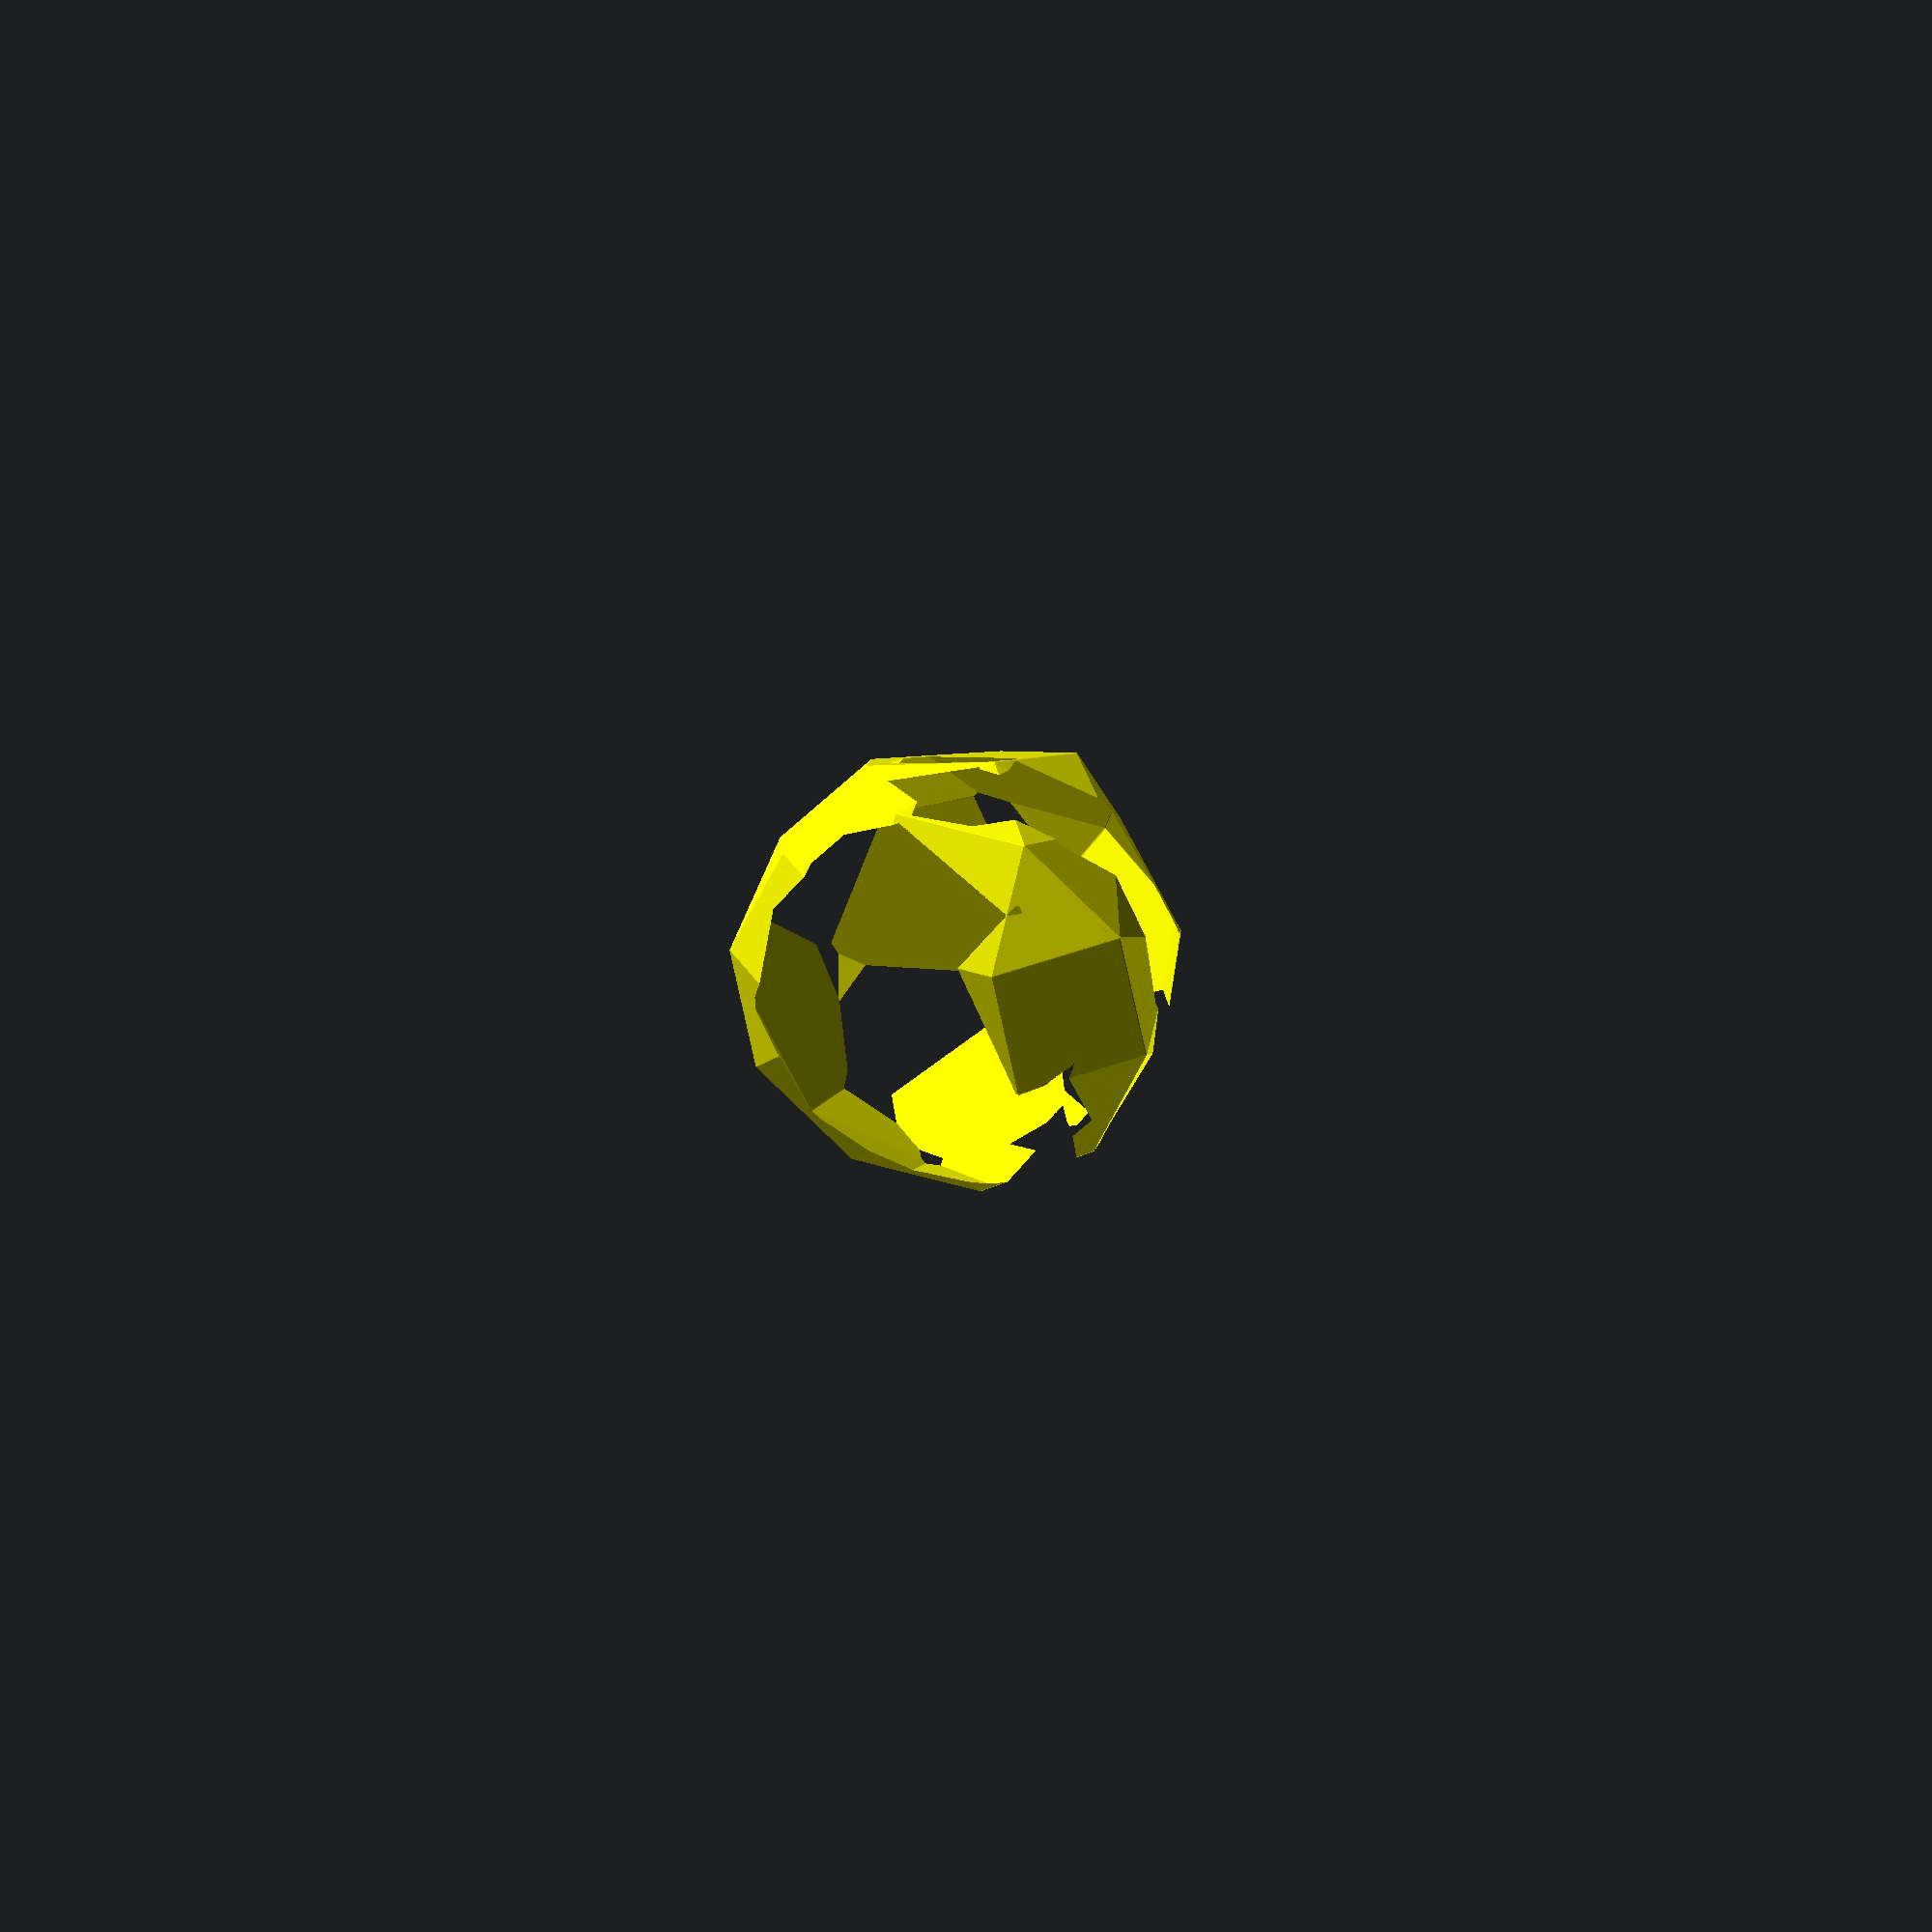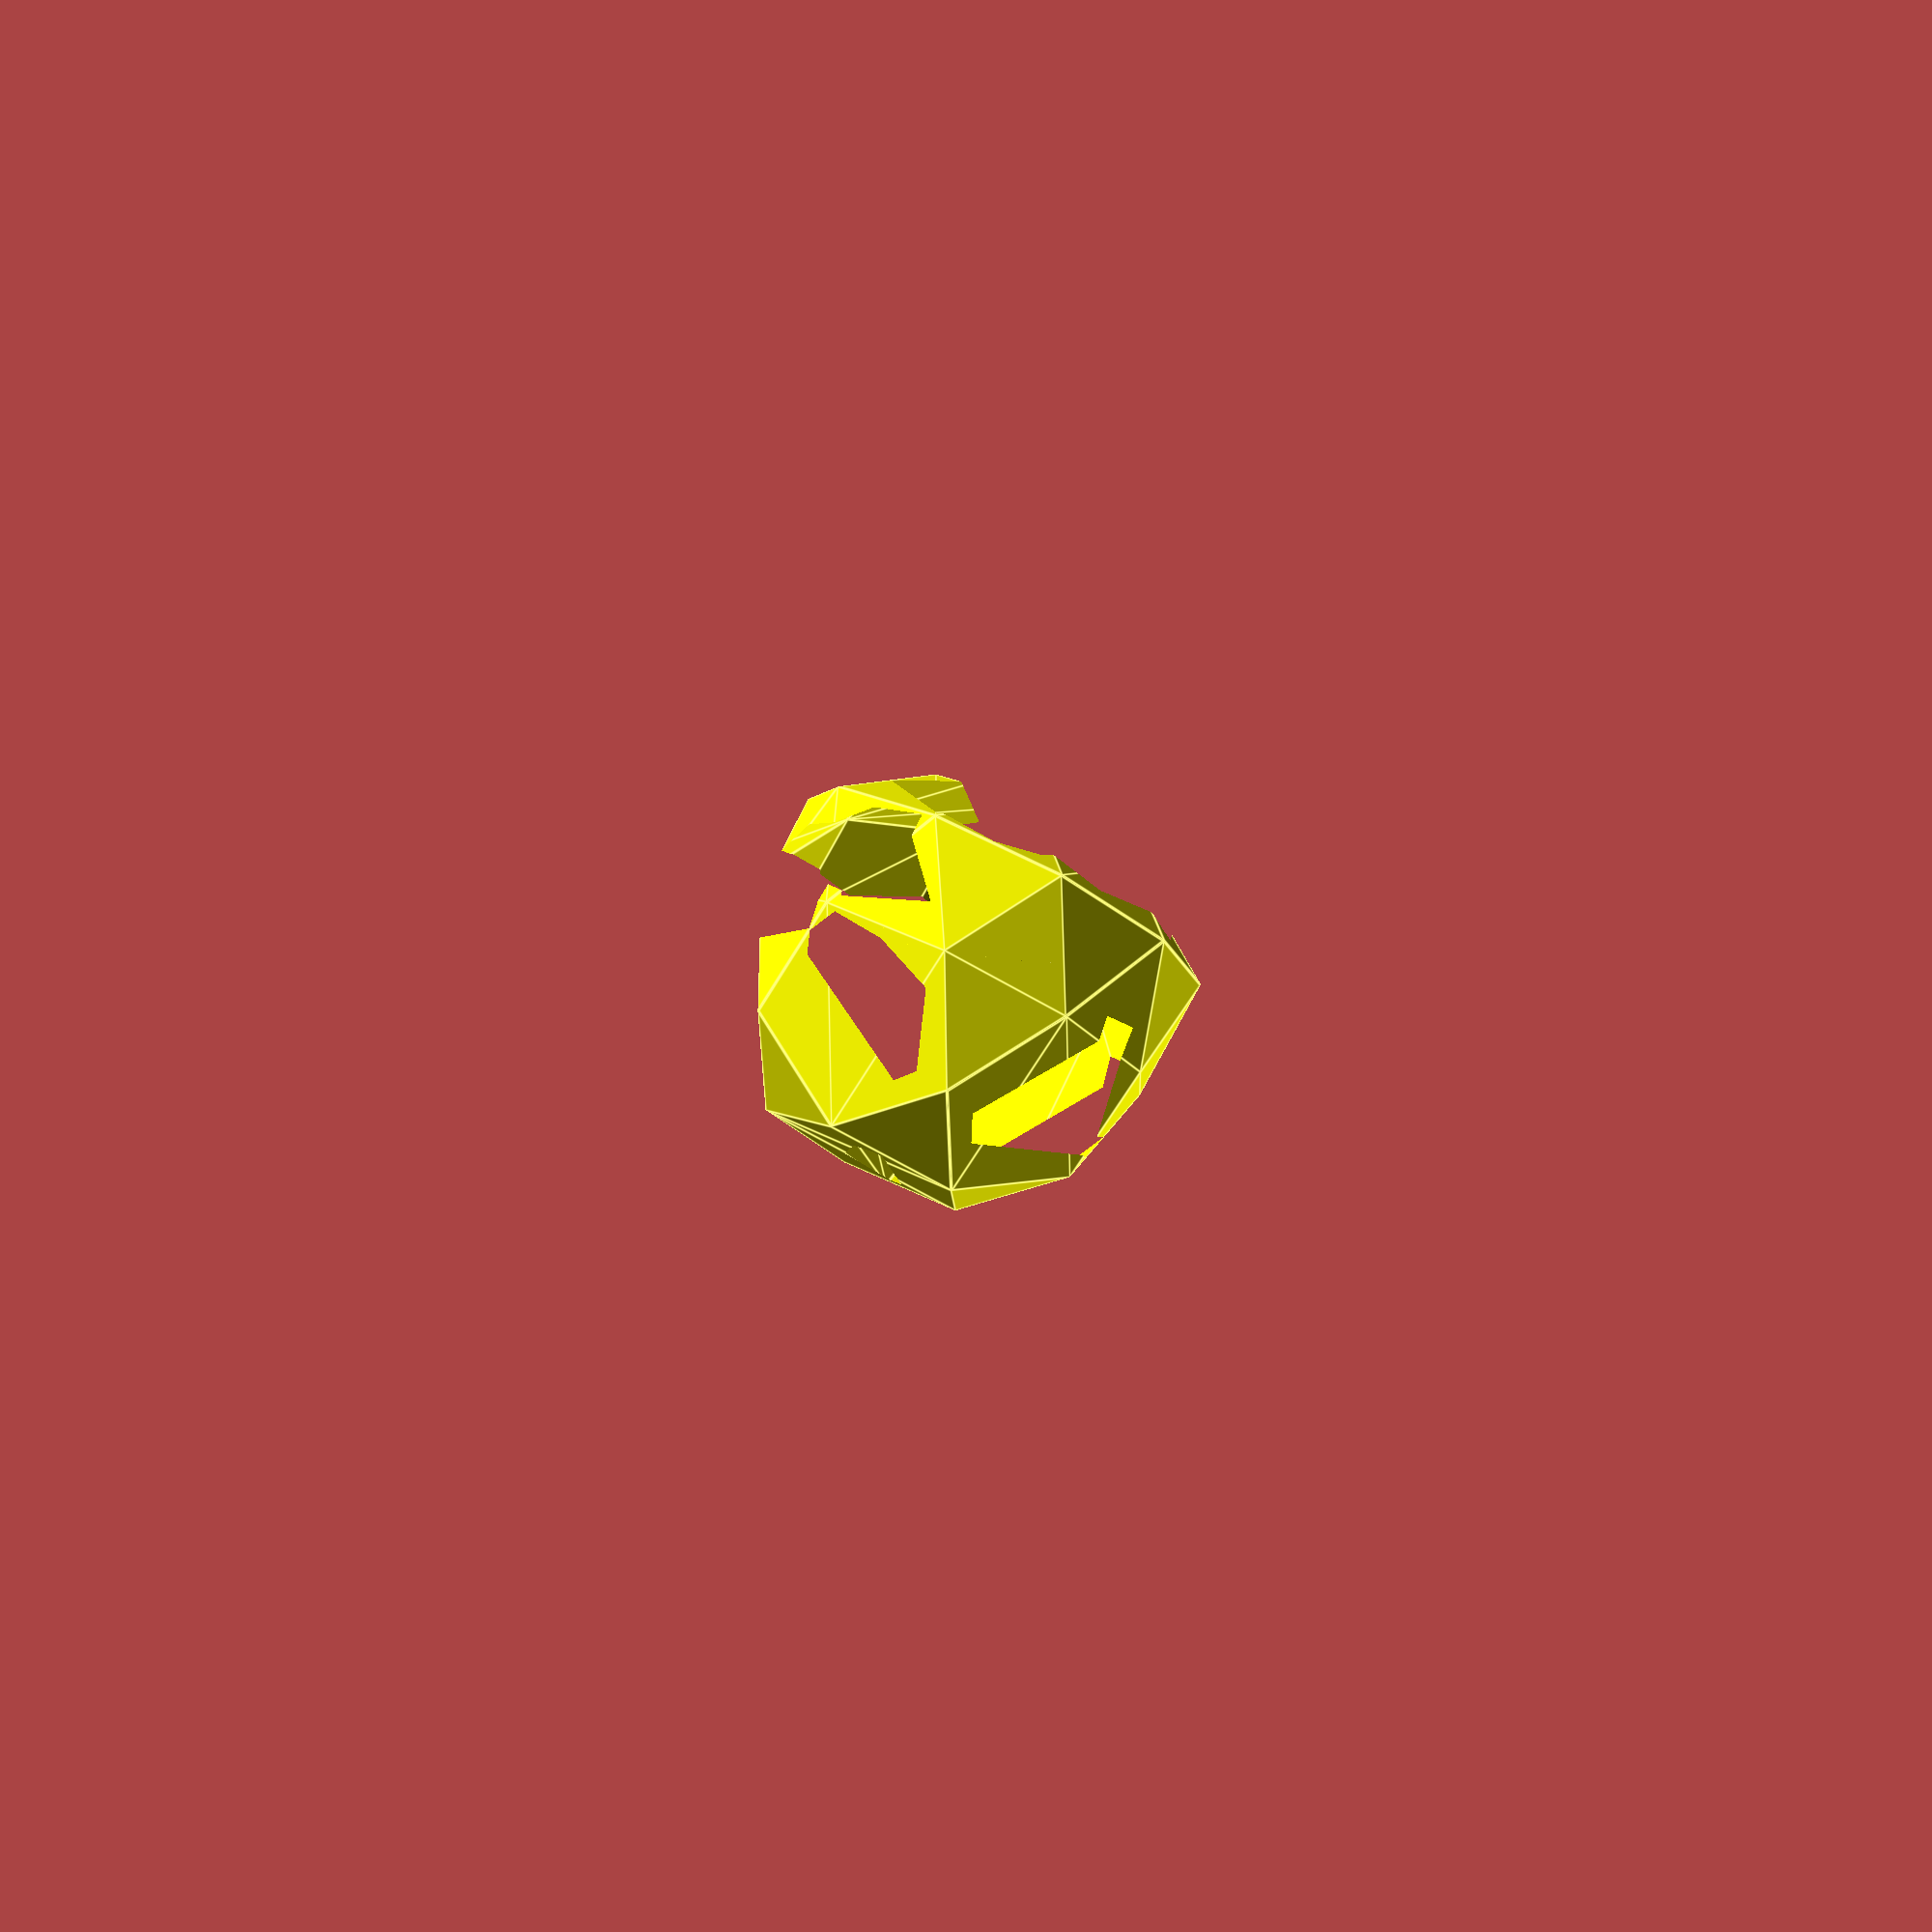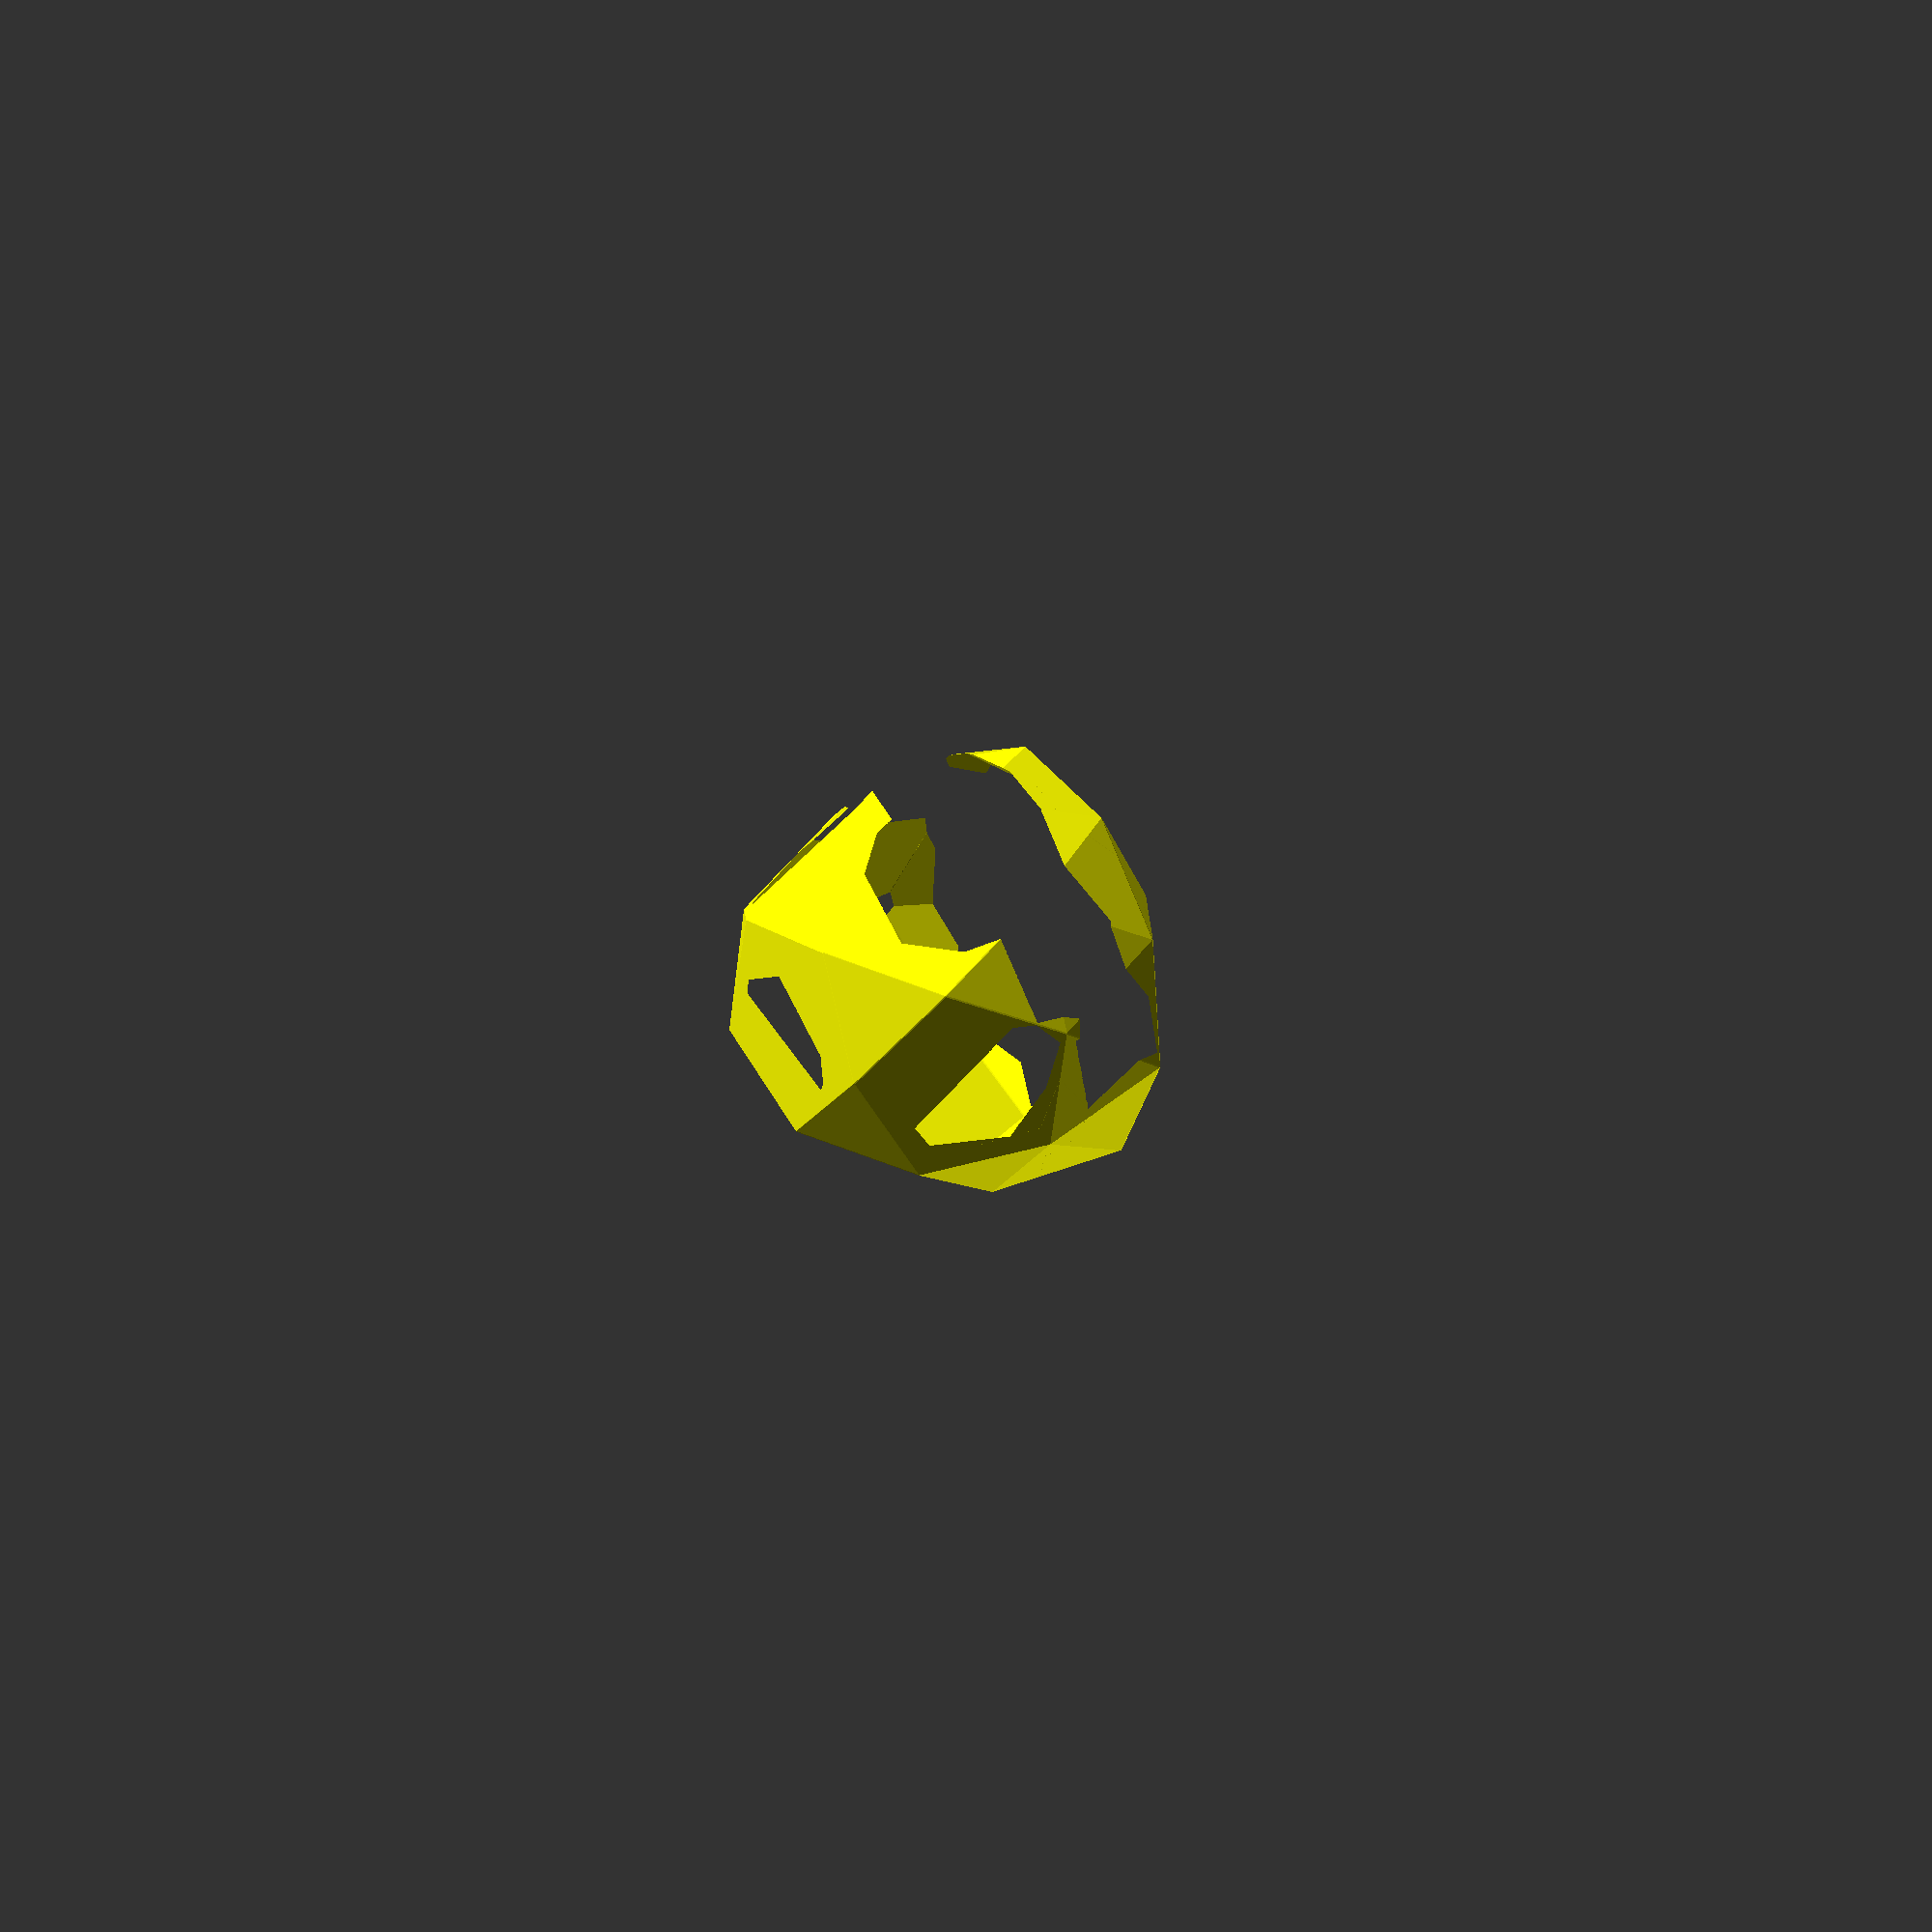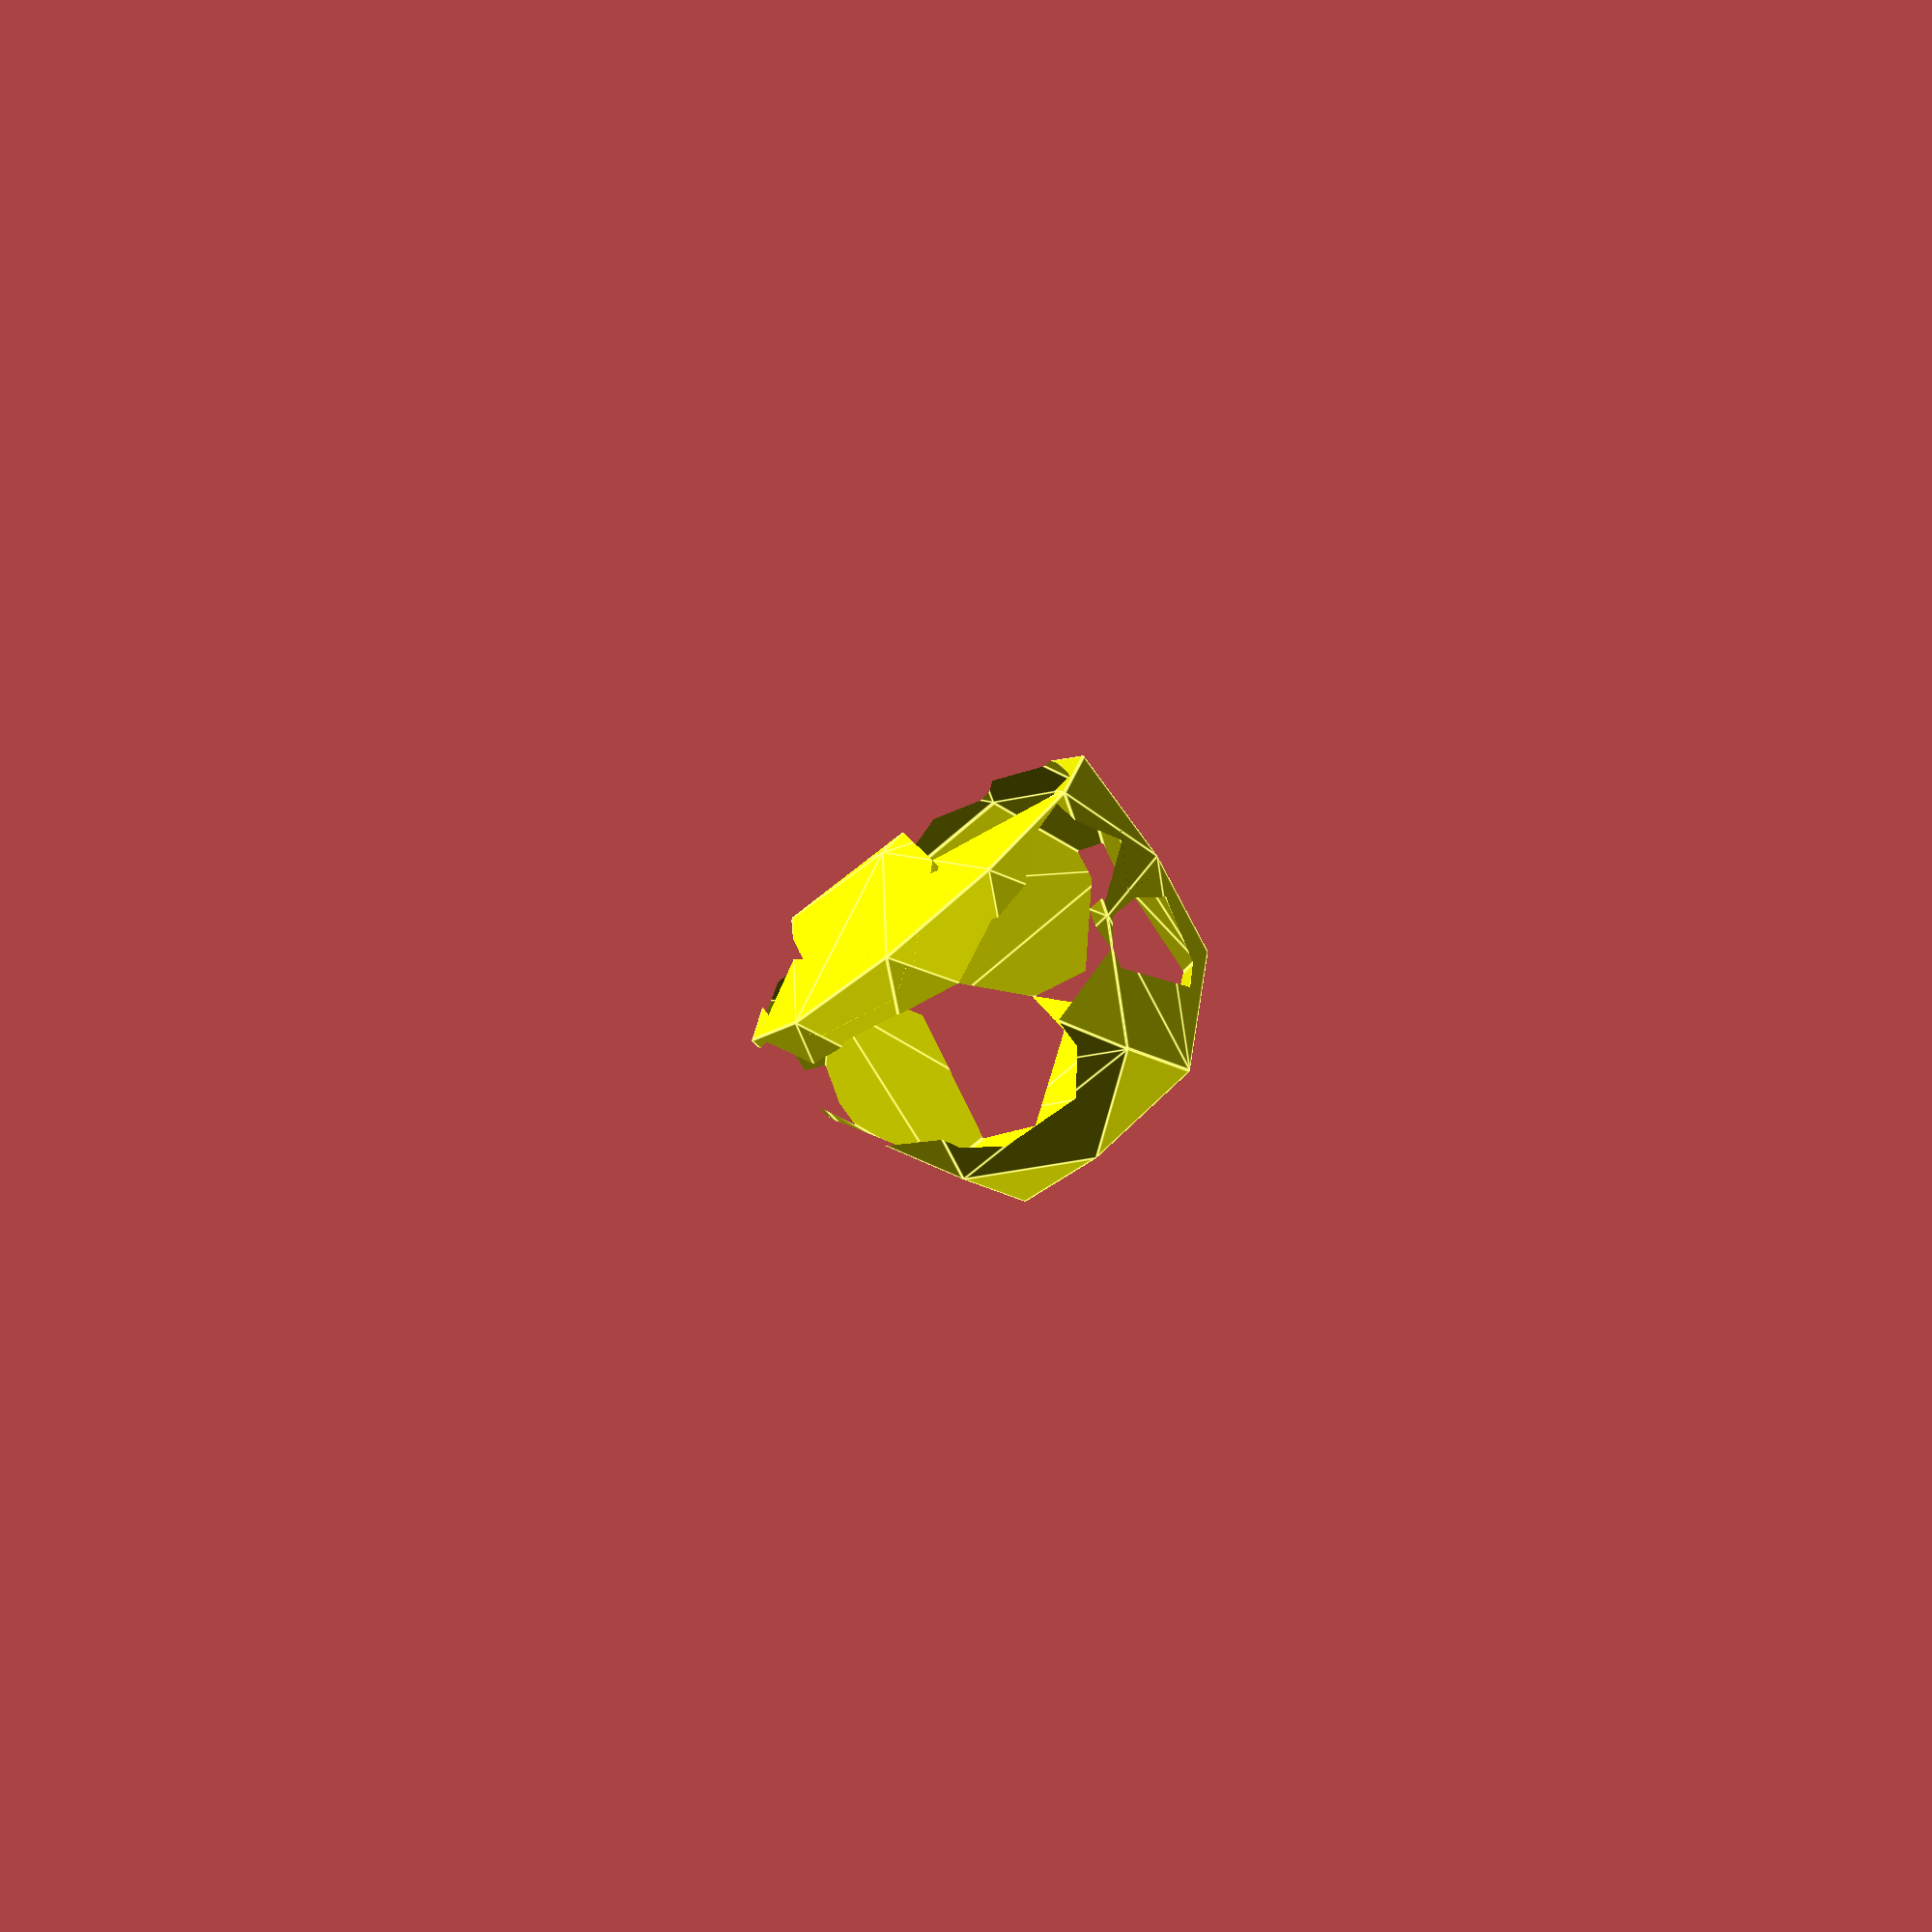
<openscad>
// Auto-generated OpenSCAD file

    inner_points = 10*[[0.9785360441964507, 0.9685060087804973, -0.7092049571073851], [-0.7218333121630555, -0.9371211507350073, 1.2781211700972077], [-1.1656165136305032, 1.3079692585994611, 0.41648198007898896], [0.12642830900148935, -1.3068898411312557, -0.9853981930688116], [-0.22333094402334933, 1.5535674106354085, 0.6440329700277245], [1.005476703886223, -0.9333113753571688, -0.6892343037094695], [-0.7487739718528278, 0.9646962334026586, 1.2581505166992923], [0.4800336760567444, -1.5221825525899184, -0.07511675703790183], [0.08934767207892022, 1.3107372224336087, -1.012885439345699], [0.48861147976637076, 0.5027013227208416, -1.446090236925663], [-1.5277996843953847, -0.5016219052526364, 0.8771740239358404], [-1.128535876707934, -1.309657804965403, 0.4439692263558762], [0.43644277299934864, 1.5550226153402404, -0.10742995301327285], [1.1958876650432781, 0.018046999695751874, -0.9314344442707686], [-0.939184933009883, 0.013337858349738127, 1.5003506572605914], [-0.17974004096595367, -1.5236377572947502, 0.6763461660030955], [-0.5425111962571489, 1.6183222038887703, -0.3014461589511666], [0.5027750227462976, -0.4971432456893552, -1.4355910431050312], [-1.5419632273753114, 0.4982226631575605, 0.8666748301152085], [-0.4966770083718649, -1.617242786420565, -0.2674700540386561], [1.4826091915535184, 0.7286877016062595, 0.809489031294333], [0.6324245133737653, -0.22412587815149274, 1.8031520948966295], [1.6999608124003458, -0.22177130747848592, 0.5872595441309494], [1.1745177845708672, -0.8106424847112358, 1.2013770908025172], [0.8228354745308205, 0.7272324969014278, 1.5609519543353303], [1.6251024487516763, 0.45780294600218496, -0.14251785987525334], [0.24947474274244444, -1.083881810988317, 1.4652627503986109], [0.7479771108821508, 1.4068067503820987, 0.8311745503291275], [-0.10220756729760253, 0.45399317062434624, 1.824837613931424], [1.317011041769025, -1.0815272403153102, 0.2493701996329309], [-1.0994824342008114, 0.7998110906252263, -0.4422389058083036], [-0.453460022884815, -0.5076184592401323, -1.1431789923822038], [-1.4758291479456198, -0.00993550481667447, 0.007953944227915899], [-1.0765653402581692, -0.8179714045294413, -0.42525085335204815], [-0.4676235658647422, 0.4922261091700644, -1.1536781862028358]];

    outer_points = 10*[[1.6675078734833215, 0.0606578658798944, -0.14037183476169734], [-1.3812010323162374, 0.0606578658798944, 0.9447594765080658], [-0.21947760683013753, 1.5412866403759968, -0.6166289071353418], [-0.0668292343369466, -1.6626023721357857, -0.1877587346110266], [0.5416162372999497, 1.5841976272977822, 0.030591926605881947], [0.6867934666614489, -1.4628818955379934, 0.4384716988297587], [-0.40048662549436476, 1.5841976272977822, 0.36591594291660967], [-0.2553093961328655, -1.4628818955379934, 0.7737957151404864], [1.2830083443582905, 0.43437021059876024, -0.9844685090279552], [1.3301792856223638, -0.5556859423585491, -0.8519403373374261], [-1.616486126789448, 0.43437021059876024, 0.047552695591057736], [-1.5693151855253746, -0.5556859423585491, 0.1800808672815868], [1.3315198473616163, 1.0022572216480545, -0.16279279637858096], [1.421244309499562, -0.8809414898882658, 0.08929076617934018], [-1.1349374683324778, 1.0022572216480545, 0.7150968755670284], [-1.0452130061945322, -0.8809414898882658, 0.9671804381249495], [0.6910920823419752, 1.2353424637267059, -0.8945875406321075], [0.814587209852644, -1.3566581954864947, -0.5476242826794208], [-1.100894051019728, 1.2353424637267059, -0.25676335906694764], [-0.9773989235090593, -1.3566581954864947, 0.09019989888573907], [1.3498755222367103, 0.5145289147819359, 1.3798731287754311], [-0.1744789306630692, 0.5145289147819359, 1.9224387844103128], [1.1036119582529507, -0.4270704409862244, 1.6095357297164685], [0.16150909545863612, -0.4270704409862244, 1.9448597460271964], [0.5599719121750438, 1.0964693204316633, 1.573257851759894], [1.6788523044425723, -0.24077480503880566, 0.8130481402697834], [-0.7876050112515218, -0.24077480503880566, 1.6909378122153926], [1.1352122583646653, 1.2827649563790822, 0.7767702623132089], [-0.38914219453511406, 1.2827649563790822, 1.3193359179480906], [0.4904858776644981, -1.182374160806966, 1.3780347575215486], [-0.10820638536813701, 0.6663583620181512, -1.0879241680961655], [-0.03188219912154147, -0.93558614423774, -0.8734890818340078], [-0.9896228295577276, 0.3604141853688603, -0.7280586200277711], [-0.9424518882936543, -0.629641967588449, -0.595530448337242], [0.483709876648178, -0.13461389110979438, -1.177805136492013]];

    // Convex hull for inner set (I)
    module inner_hull() {
        hull() {
            for (p = inner_points) {
                translate(p) sphere(r=0.1);
            }
        }
    }

    // Convex hull for outer set (O) minus inner hull (O \ I)
    module outer_minus_inner() {
        difference() {
            hull() {
                for (p = outer_points) {
                    translate(p) sphere(r=0.1);
                }
            }
            inner_hull(); // Subtract inner hull
        }
    }

    // Convex hull for outer set (O) minus all translated inner hulls
    module outer_minus_AllTranslationInner() {
        difference() {
            hull() {
                for (p = outer_points) {
                    translate(p) sphere(r=0.1);
                }
            }
            hull() {
                translate([0,0,50]) inner_hull();
                translate([0,0,-50]) inner_hull();
            }; // Subtract translated inner hulls
        }
    }

    // Difference between outer_minus_inner and outer_minus_AllTranslationInner
    module outer_minus_inner_diff() {
        difference() {
            // Outer minus inner
            difference() {
                hull() {
                    for (p = outer_points) {
                        translate(p) sphere(r=0.1);
                    }
                }
                inner_hull();
            }

            // Subtract Outer minus AllTranslationInner
            difference() {
                hull() {
                    for (p = outer_points) {
                        translate(p) sphere(r=0.1);
                    }
                }
                hull() {
                    translate([0,0,50]) inner_hull();
                    translate([0,0,-50]) inner_hull();
                };
            }
        }
    }

    // Rendering all with colors applied
    color([1, 1, 0, 1]) outer_minus_inner_diff(); // Opaque yellow
    
</openscad>
<views>
elev=152.9 azim=191.1 roll=322.8 proj=o view=solid
elev=262.1 azim=331.2 roll=40.8 proj=p view=edges
elev=11.9 azim=133.4 roll=52.9 proj=o view=solid
elev=275.5 azim=55.0 roll=337.1 proj=o view=edges
</views>
